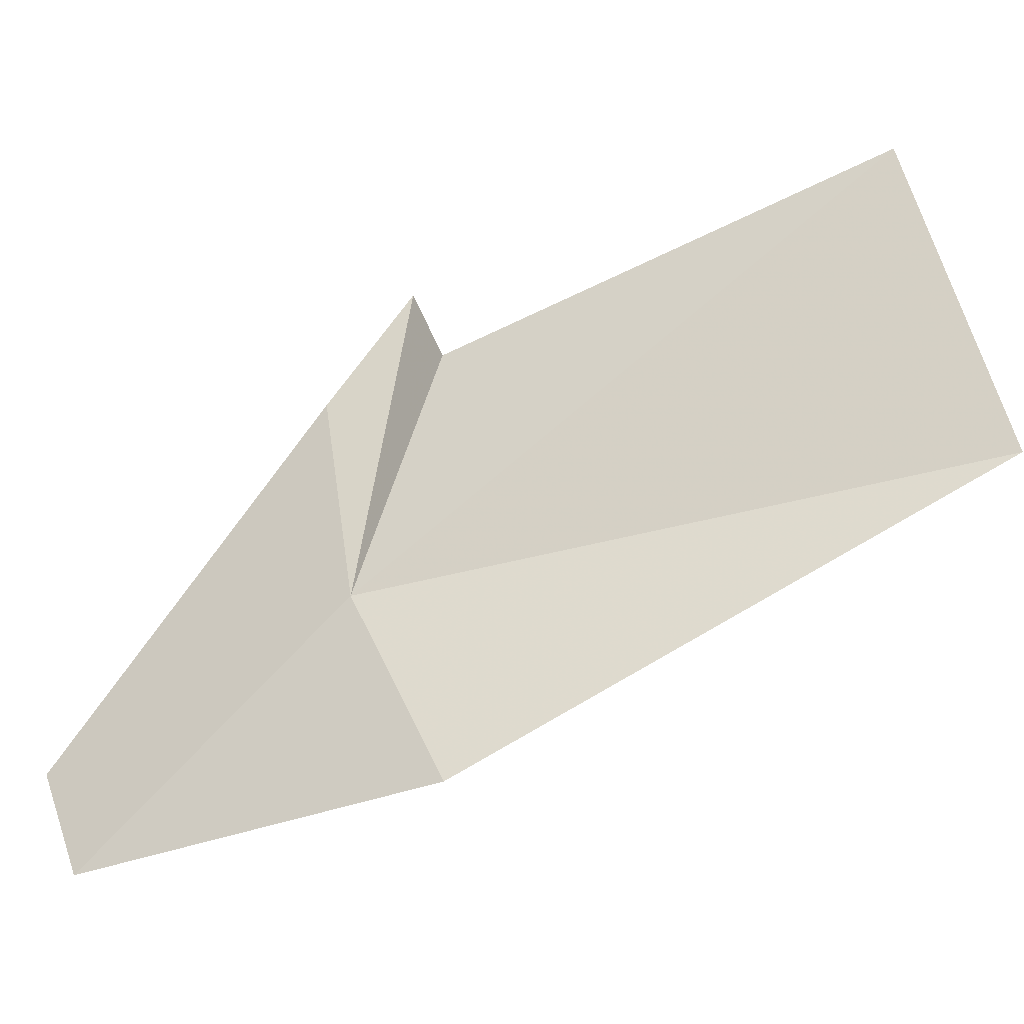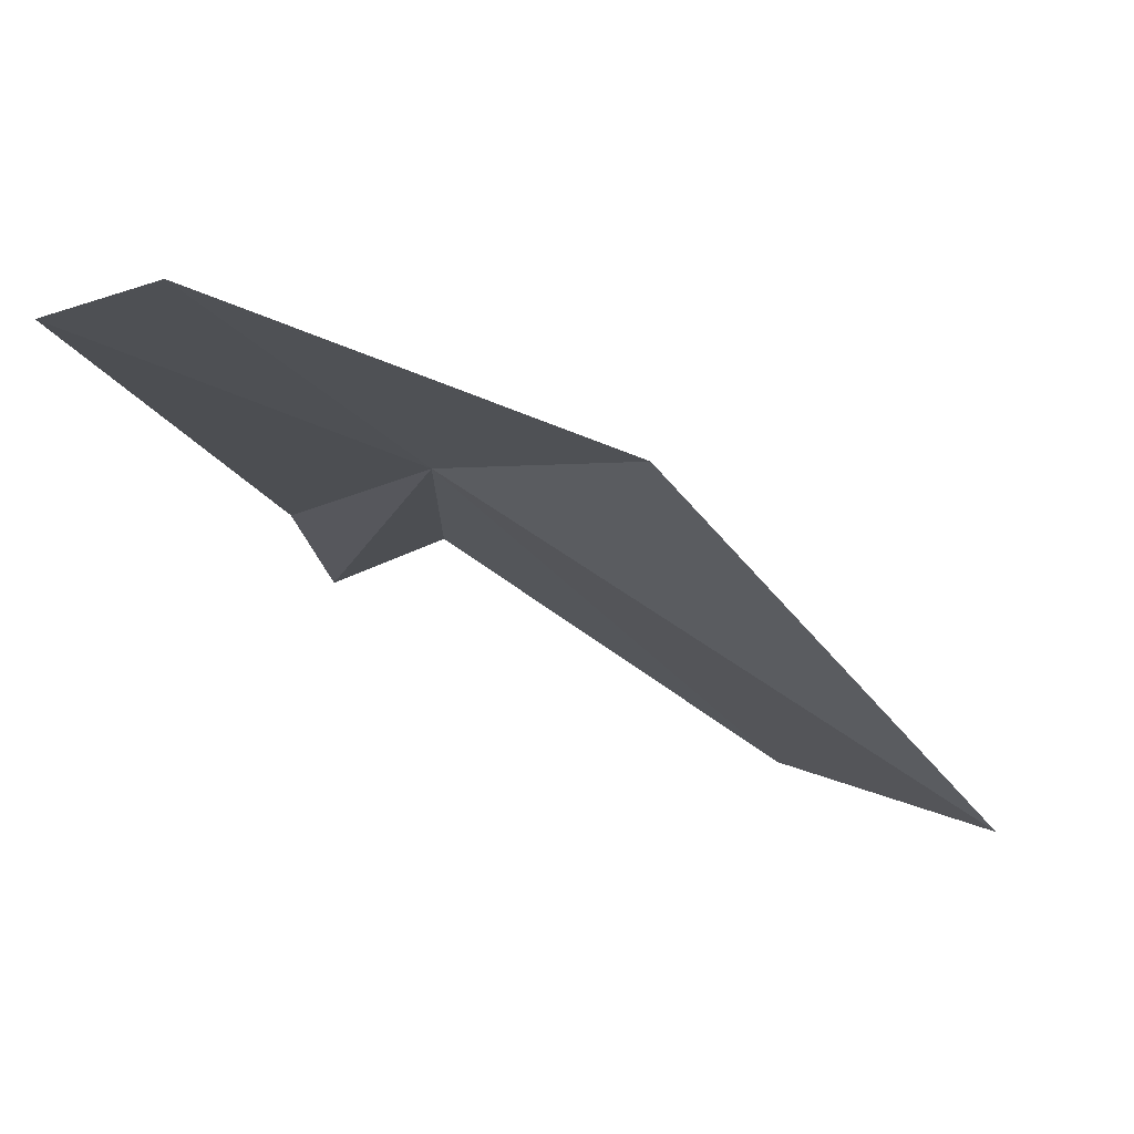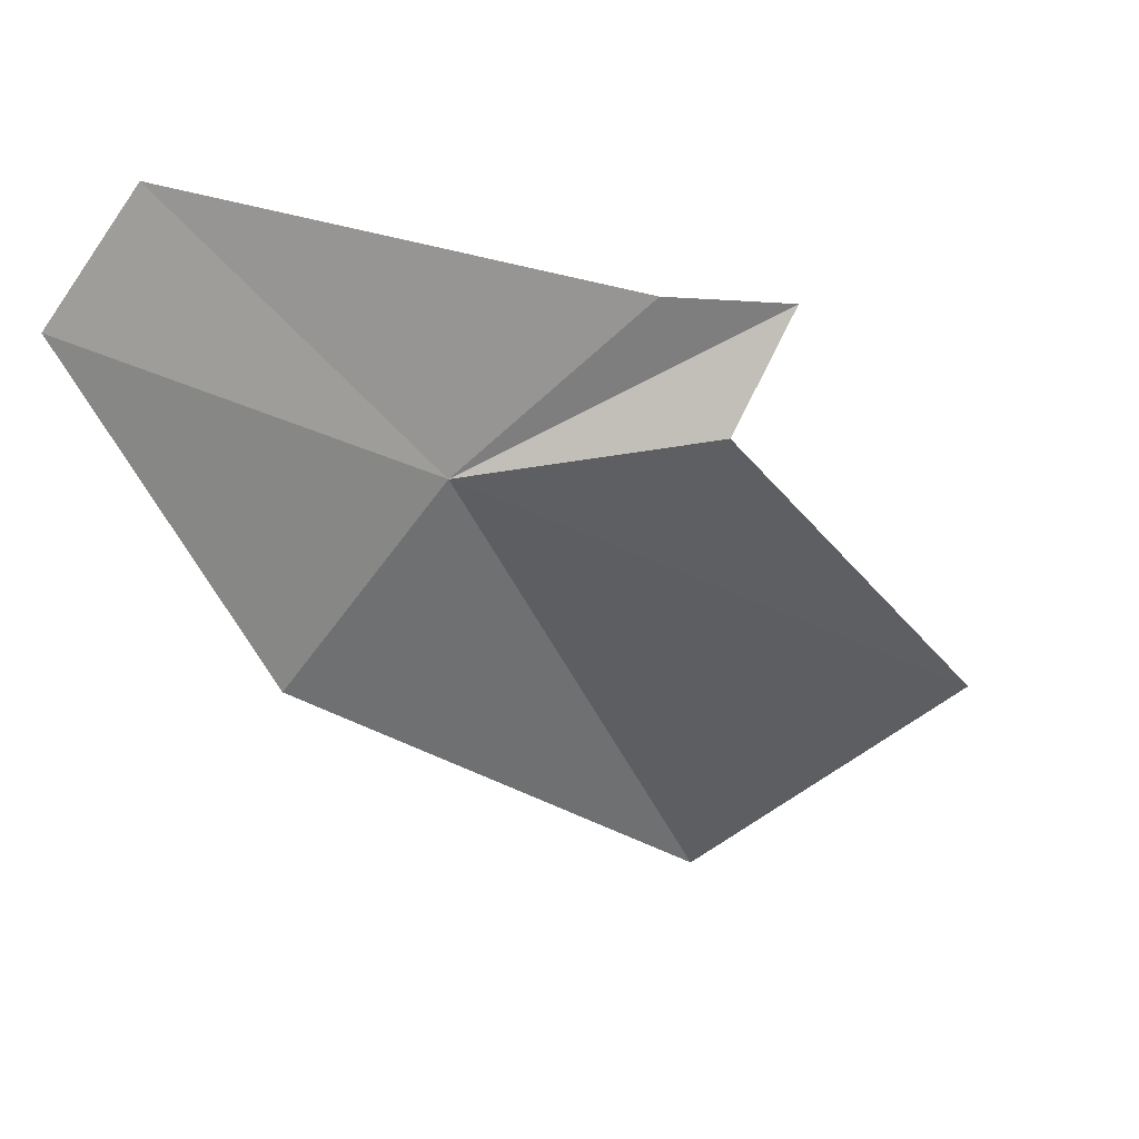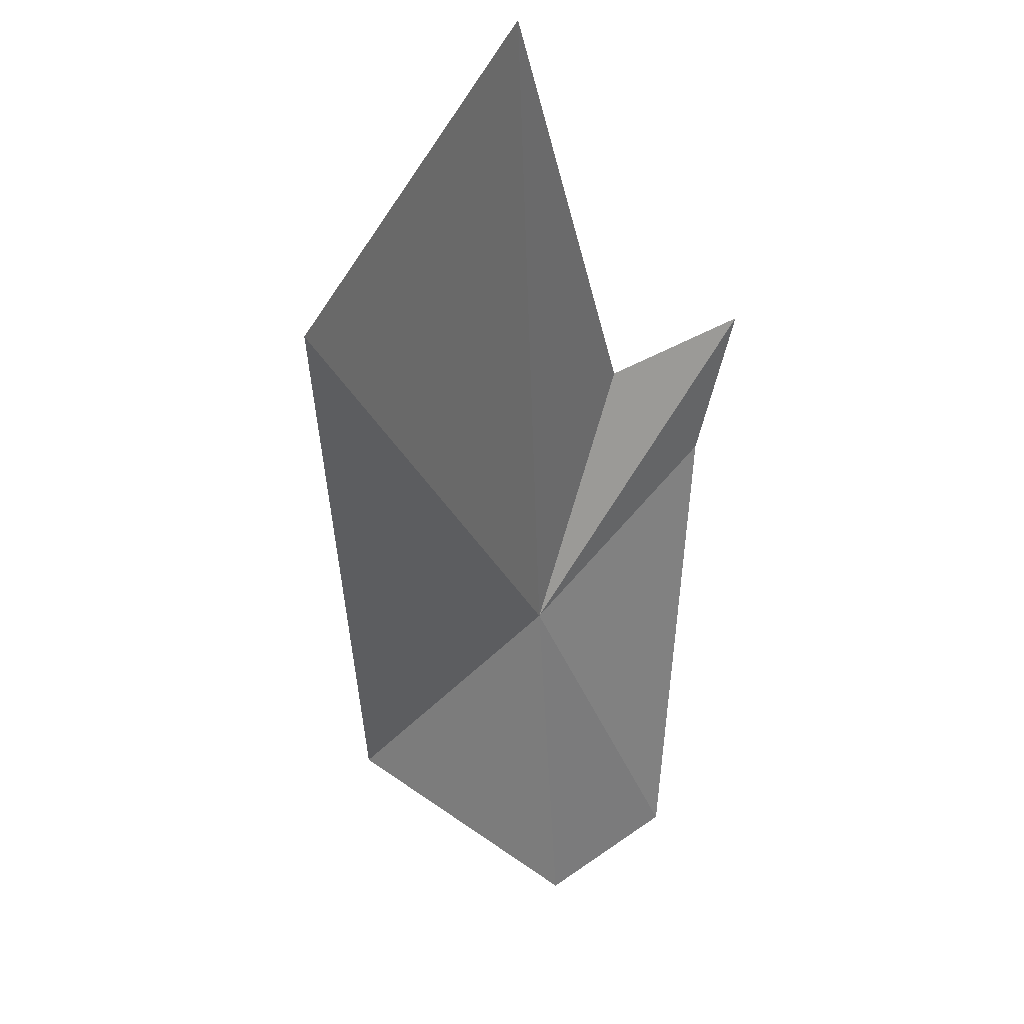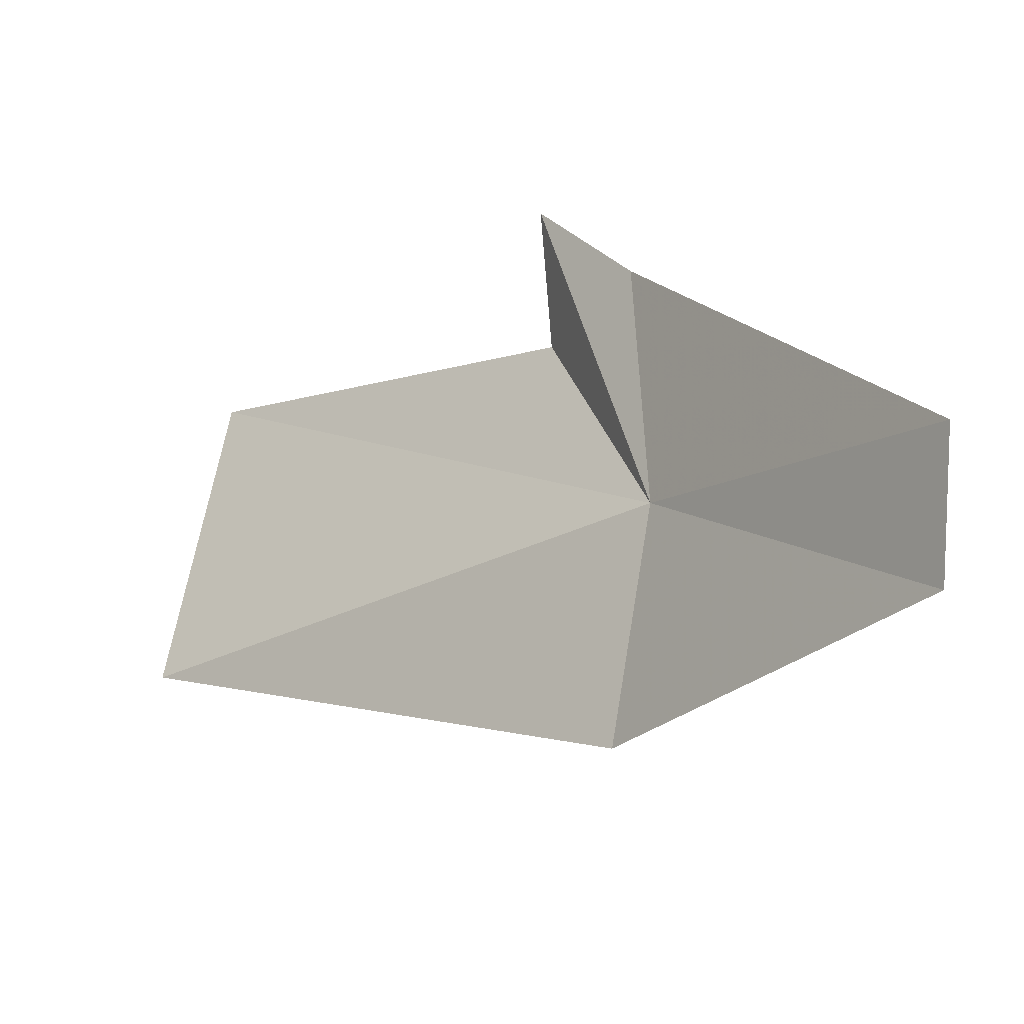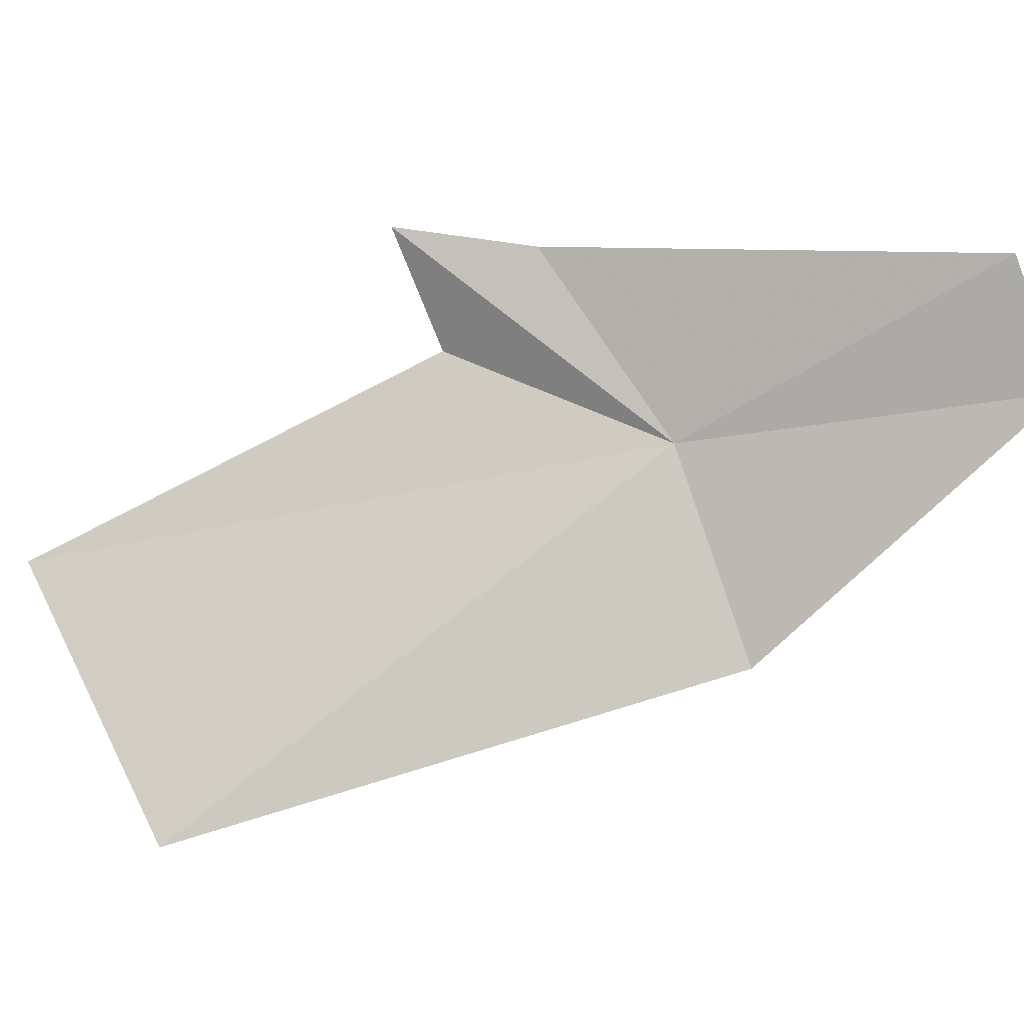
<metadata>
{"format":"obj","ext":"obj","renderer":"f3d","projection":"perspective","resolution":1024,"background":"white","views":[{"elev":4.9,"azim":-24.2,"up":"+Z"},{"elev":-73.9,"azim":-69.3,"up":"+Z"},{"elev":-4.9,"azim":-80.7,"up":"+Y"},{"elev":-9.5,"azim":75.0,"up":"+Z"},{"elev":30.5,"azim":-173.9,"up":"+Y"},{"elev":31.6,"azim":142.2,"up":"+Y"}]}
</metadata>
<code>
v -12.83 -0.8286 29.81
v -12.29 1.717 32.66
v -16.85 2.484 26.74
v -10.69 1.861 34.47
v -16.88 0.6011 25.5
v -10.98 -0.1007 33.5
v -4.692 -3.388 36.74
v -12.48 -3.715 27.4
v -4.253 -6.274 32.13
f 1 2 3
f 1 4 2
f 1 3 5
f 1 6 4
f 1 7 6
f 1 8 9
f 1 5 8
f 1 9 7

</code>
